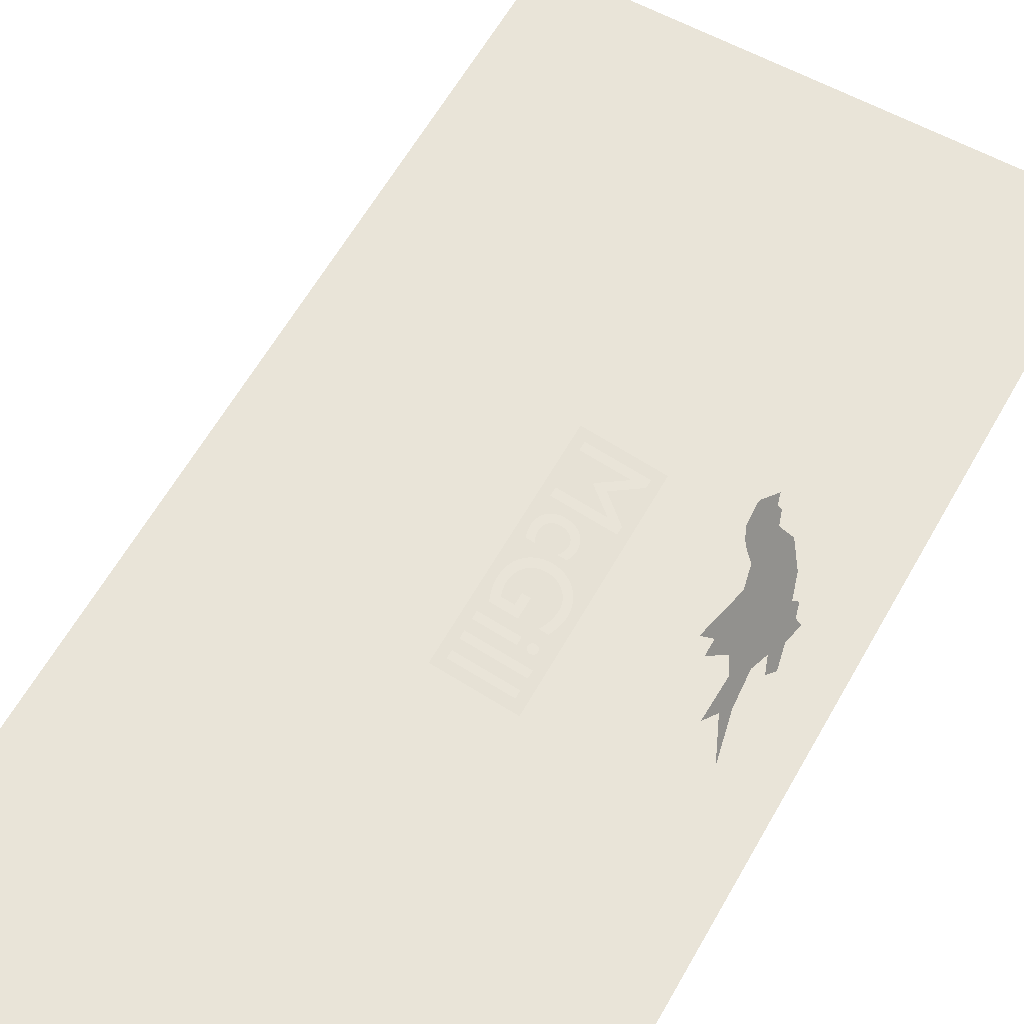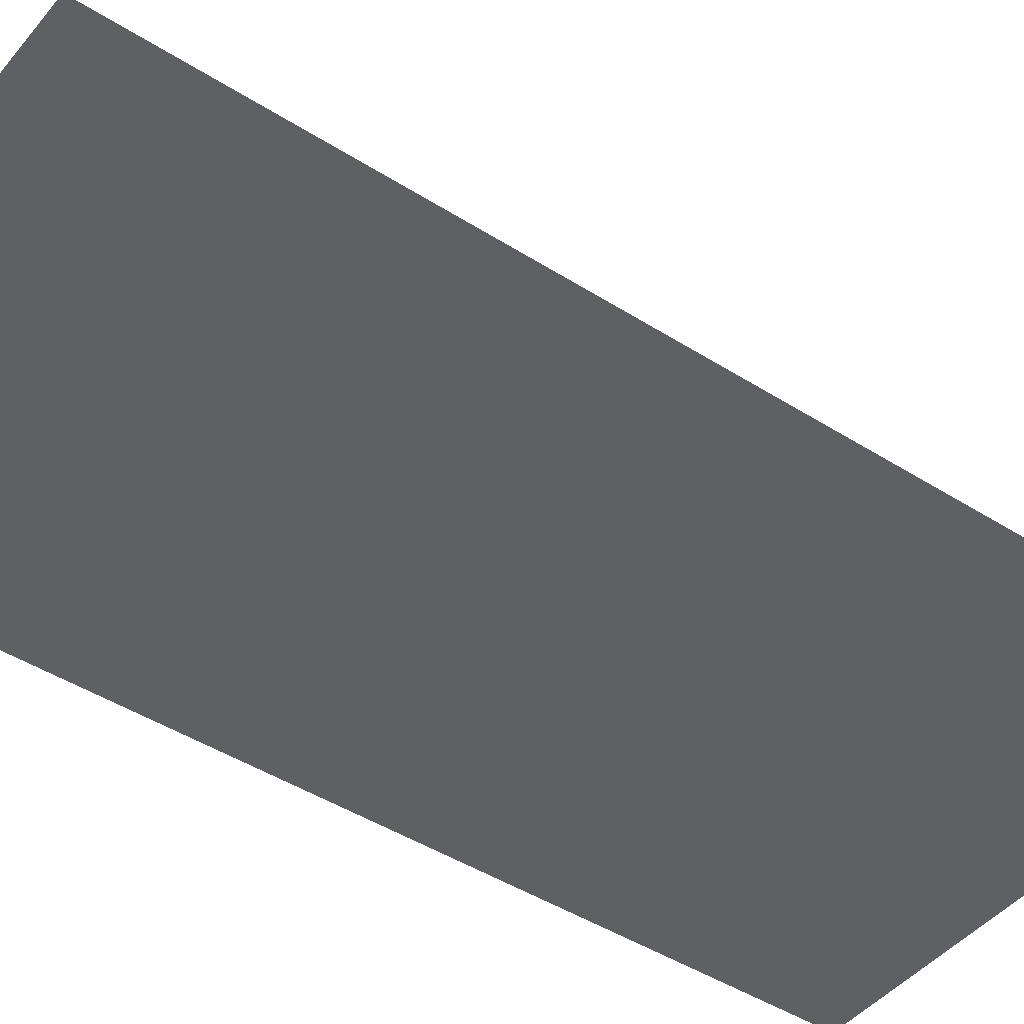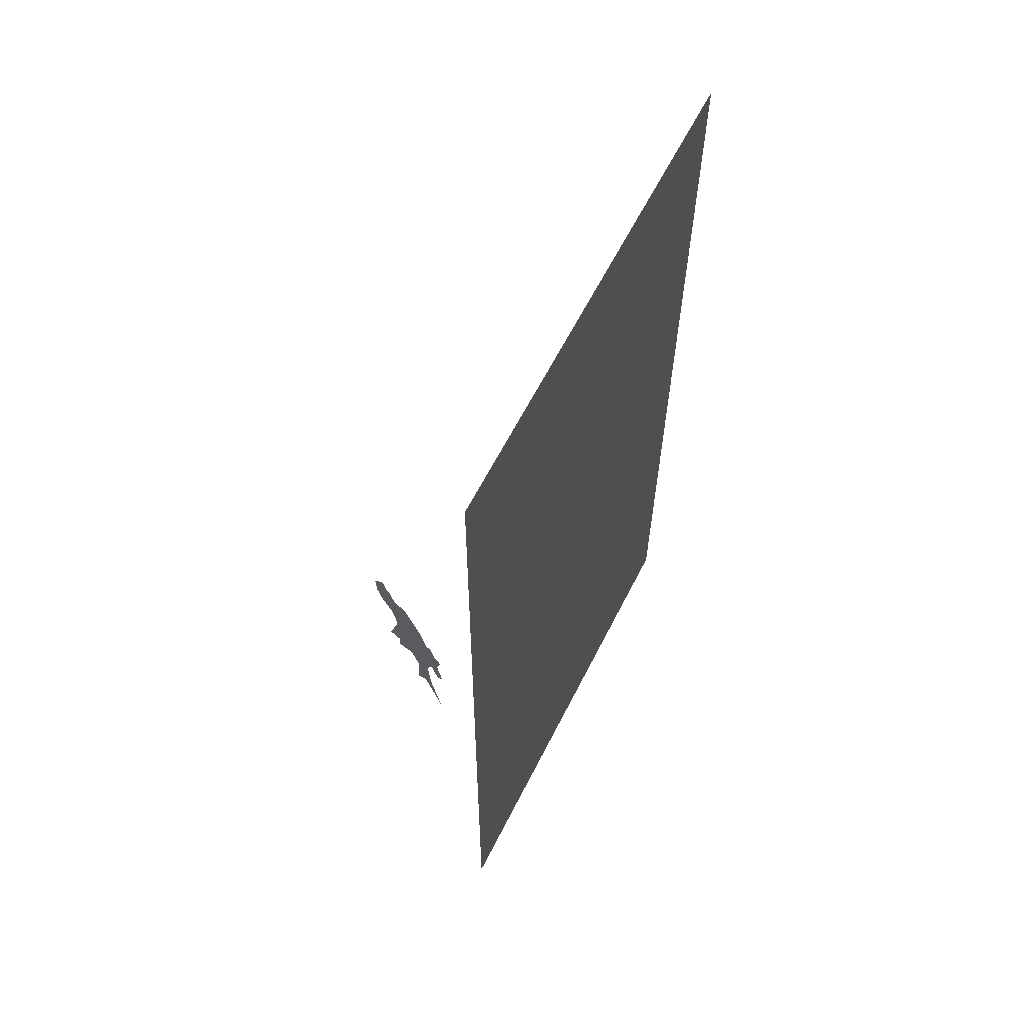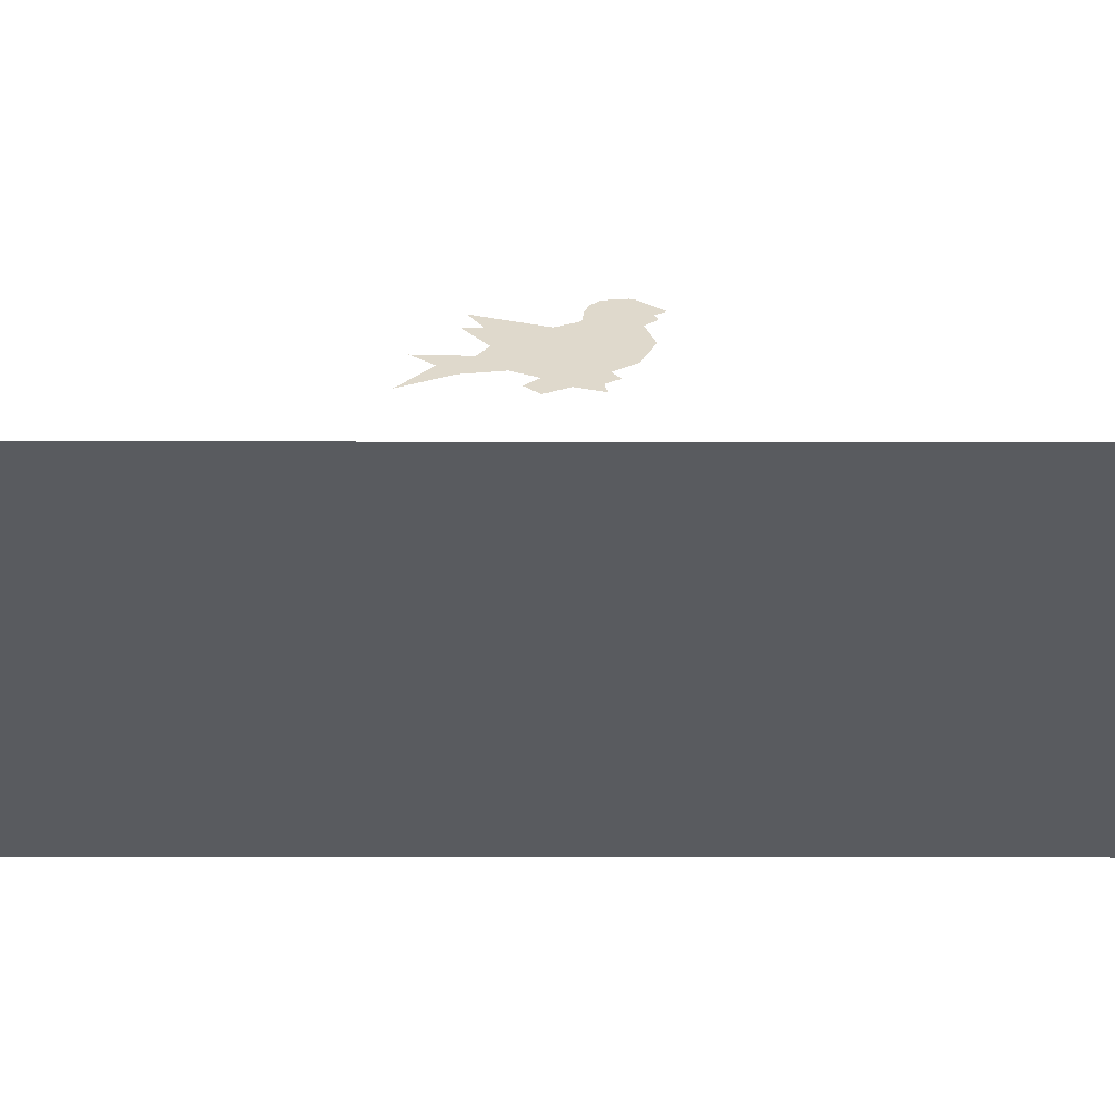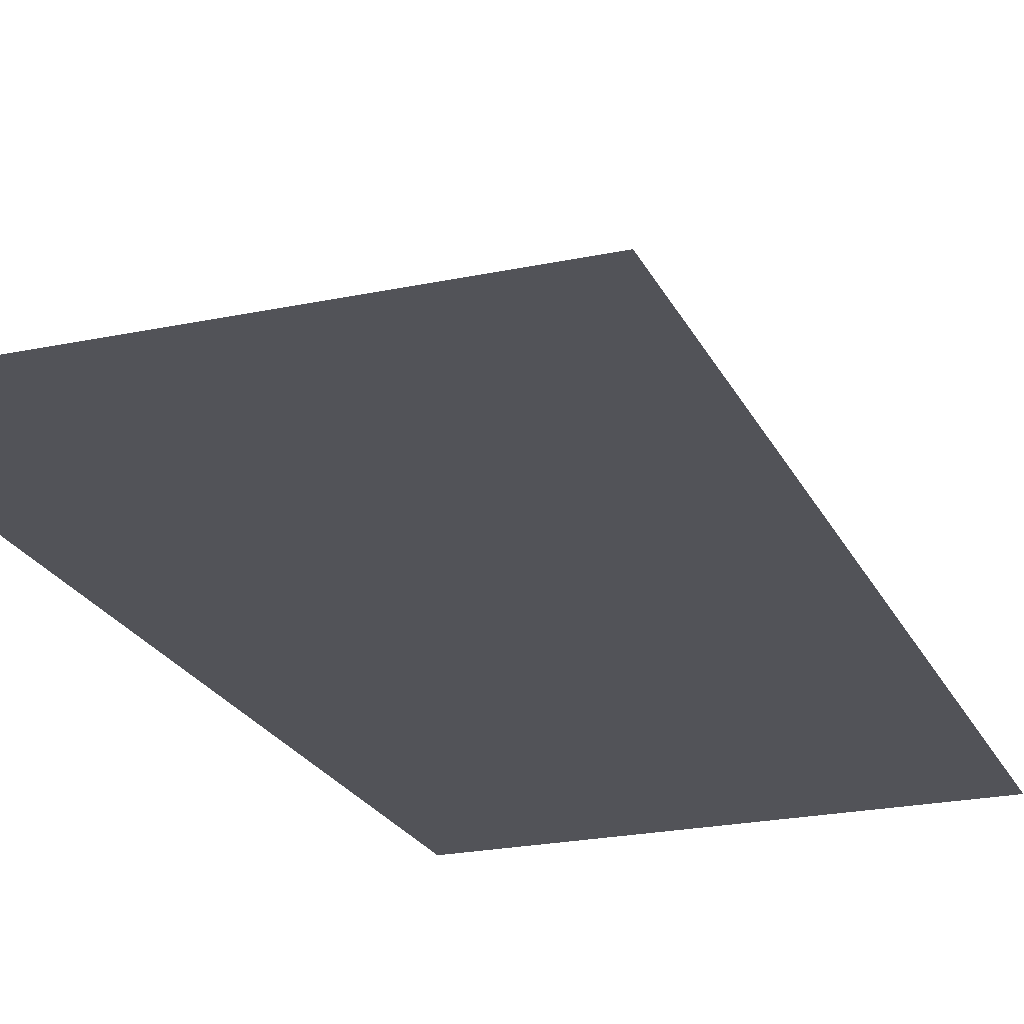
<metadata>
{"format":"obj","ext":"obj","renderer":"f3d","projection":"perspective","resolution":1024,"background":"white","views":[{"elev":60.0,"azim":-150.9,"up":"+Y"},{"elev":-44.7,"azim":53.4,"up":"+Y"},{"elev":62.5,"azim":-63.0,"up":"+Z"},{"elev":-32.7,"azim":-90.1,"up":"+Y"},{"elev":-22.6,"azim":20.1,"up":"+Y"}]}
</metadata>
<code>
o floor_phong
v 4 -0 8
v -4 0 -8
v -4 -0 8
v 4 0 -8
f 1 2 3
f 1 4 2
o martlet
v -2.83 2.165 0.8226
v -2.598 2.662 0.6938
v -2.606 2.644 0.7573
v -2.707 2.429 1.06
v -2.739 2.36 0.9371
v -2.612 2.632 0.4098
v -2.658 2.534 0.3006
v -2.713 2.415 0.2519
v -2.845 2.132 -0.7138
v -2.845 2.133 -0.04539
v -3.003 1.793 -0.6451
v -2.977 1.85 0.9453
v -3.138 1.505 0.7697
v -2.793 2.244 0.227
v -3.217 1.336 0.5013
v -2.781 2.269 0.9683
v -3.084 1.62 -0.7825
v -3.205 1.36 -0.4685
v -3.235 1.296 -0.9568
v -3.311 1.133 0.4354
v -3.336 1.08 0.1354
v -3.162 1.452 -1.15
v -3.073 1.644 -1.415
v -3.348 1.053 -1.536
v -3.264 1.235 -0.1618
v -3.269 1.222 0.5959
v -3.394 0.955 -0.1572
v -3.378 0.9898 0.4615
v -3.327 1.1 -0.3319
v -2.845 2.132 -0.9442
v -2.734 2.371 -0.8786
f 5 6 7
f 8 9 7
f 6 5 10
f 11 5 12
f 13 14 15
f 16 17 18
f 17 19 18
f 5 16 18
f 5 9 20
f 21 22 23
f 19 24 25
f 21 26 27
f 15 14 22
f 21 15 22
f 5 11 10
f 26 21 23
f 23 28 26
f 22 14 29
f 30 24 19
f 29 25 31
f 29 19 25
f 32 25 24
f 14 19 29
f 33 29 31
f 15 34 13
f 7 9 5
f 13 35 14
f 18 12 5
f 14 18 19
o mcgill
v -1.073 0.3989 1.759
v -0.9344 0.4234 1.603
v -0.9344 0.4234 1.484
v -0.05678 0.5782 0.2916
v -0.05533 0.5784 0.3077
v -0.05792 0.578 -0.3479
v -0.8018 0.4468 -1.047
v -0.793 0.4483 -1.045
v -0.9344 0.4234 -1.204
v -0.9344 0.4234 -1.319
v -0.06558 0.5766 -1.319
v -0.06558 0.5766 -1.488
v -0.9344 0.4234 -1.603
v 0.07328 0.6011 -1.759
v -1.073 0.3989 -1.759
v -0.1255 0.566 -0.7503
v -0.1133 0.5682 -0.7213
v -0.06558 0.5766 -0.9211
v -0.06558 0.5766 0.9068
v -0.4057 0.5166 1.202
v -0.06558 0.5766 1.476
v 0.07328 0.6011 1.759
v -0.06558 0.5766 1.603
v -0.5777 0.4863 1.191
v -0.9344 0.4234 0.8978
v -0.9344 0.4234 0.7801
v -0.6491 0.4737 0.3467
v -0.7735 0.4518 -0.04072
v -0.6487 0.4738 0.3303
v -0.7256 0.4602 -0.007331
v -0.6478 0.4739 0.3147
v -0.9459 0.4214 -0.4178
v -0.9419 0.4221 -0.352
v -0.6463 0.4742 0.2999
v -0.6442 0.4746 0.2856
v -0.6734 0.4694 0.01948
v -0.9303 0.4241 -0.2893
v -0.9114 0.4275 -0.2303
v -0.6416 0.475 0.2717
v -0.6384 0.4756 0.2582
v -0.8859 0.432 -0.1755
v -0.854 0.4376 -0.1253
v -0.6347 0.4762 0.245
v -0.6306 0.477 0.2319
v -0.8164 0.4442 -0.0802
v -0.6259 0.4778 0.2188
v -0.6209 0.4787 0.2056
v -0.6172 0.4793 0.03924
v -0.6154 0.4796 0.1922
v -0.6096 0.4807 0.1785
v -0.5576 0.4898 0.05145
v -0.4949 0.5009 0.05563
v -0.4885 0.502 0.1785
v -0.4987 0.5002 0.1946
v -0.4912 0.5015 0.4668
v -0.5077 0.4986 0.2098
v -0.507 0.4988 0.4502
v -0.4327 0.5119 0.05155
v -0.5156 0.4973 0.2243
v -0.5223 0.4961 0.2382
v -0.528 0.4951 0.2516
v -0.5201 0.4964 0.4314
v -0.5328 0.4942 0.2645
v -0.5306 0.4946 0.4108
v -0.5367 0.4935 0.2772
v -0.5397 0.493 0.2896
v -0.5383 0.4932 0.3884
v -0.5419 0.4926 0.3019
v -0.5434 0.4923 0.3141
v -0.5443 0.4922 0.3264
v -0.5446 0.4921 0.3389
v -0.543 0.4924 0.3644
v -0.4731 0.5047 0.4813
v -0.4527 0.5083 0.4935
v -0.4301 0.5123 0.5032
v -0.4055 0.5167 0.5103
v -0.3791 0.5213 0.5147
v -0.3738 0.5223 0.03962
v -0.3509 0.5263 0.5162
v -0.3223 0.5313 0.5146
v -0.2957 0.536 0.5099
v -0.3185 0.532 0.02027
v -0.2713 0.5403 0.5022
v -0.2491 0.5442 0.4916
v -0.1993 0.553 0.1656
v -0.2291 0.5478 0.4783
v -0.2116 0.5509 0.4625
v -0.1965 0.5535 0.4441
v -0.1932 0.5541 0.1799
v -0.184 0.5557 0.4234
v -0.1826 0.556 0.2073
v -0.1741 0.5575 0.4005
v -0.1741 0.5575 0.2333
v -0.1781 0.5568 0.2204
v -0.167 0.5587 0.3754
v -0.1678 0.5586 0.2584
v -0.1626 0.5595 0.3484
v -0.1622 0.5596 0.2951
v -0.1614 0.5597 0.3073
v -0.1611 0.5598 0.3195
v -0.1635 0.5593 0.2829
v -0.1654 0.559 0.2707
v -0.1707 0.5581 0.2459
v -0.1877 0.5551 0.1938
v -0.2674 0.541 -0.006038
v -0.2207 0.5492 -0.03887
v -0.179 0.5566 -0.07778
v -0.08724 0.5728 0.1656
v -0.1425 0.563 -0.1223
v -0.08284 0.5736 0.176
v -0.08716 0.5728 -0.2265
v -0.1118 0.5685 -0.1721
v -0.07859 0.5743 0.1877
v -0.07454 0.575 0.2005
v -0.06907 0.576 -0.2853
v -0.07072 0.5757 0.2143
v -0.06719 0.5763 0.2288
v -0.05411 0.5786 -0.414
v -0.05442 0.5786 0.3235
v -0.06399 0.5769 0.244
v -0.05411 0.5786 0.3389
v -0.06115 0.5774 0.2597
v -0.05874 0.5778 0.2756
v -0.9455 0.4214 -0.4431
v -0.9444 0.4216 -0.4674
v -0.9395 0.4225 -0.5146
v -0.9424 0.422 -0.4912
v -0.06558 0.5766 -1.204
v -0.9355 0.4232 -0.538
v -0.9304 0.4241 -0.5619
v -0.9242 0.4252 -0.5865
v -0.8784 0.4333 -0.9793
v -0.8777 0.4334 -0.9885
v -0.05454 0.5785 -0.4441
v -0.06558 0.5766 -1.036
v -0.0552 0.5784 -0.4588
v -0.7433 0.4571 -0.9793
v -0.6376 0.4757 -0.9786
v -0.6376 0.4757 -1.036
v -0.744 0.457 -0.9885
v -0.8759 0.4337 -0.9974
v -0.7458 0.4567 -0.9974
v -0.873 0.4342 -1.006
v -0.8691 0.4349 -1.014
v -0.7487 0.4562 -1.006
v -0.7526 0.4555 -1.014
v -0.8642 0.4358 -1.021
v -0.8585 0.4368 -1.028
v -0.7575 0.4546 -1.021
v -0.7632 0.4536 -1.028
v -0.852 0.4379 -1.033
v -0.8448 0.4392 -1.038
v -0.7697 0.4524 -1.033
v -0.7847 0.4498 -1.042
v -0.7769 0.4512 -1.038
v -0.837 0.4406 -1.042
v -0.8287 0.442 -1.045
v -0.8199 0.4436 -1.047
v -0.8108 0.4452 -1.048
v -0.06558 0.5766 -1.603
v -0.9344 0.4234 -1.488
v -0.9166 0.4265 -0.6122
v -0.8777 0.4334 -0.97
v -0.9077 0.4281 -0.6392
v -0.8974 0.4299 -0.668
v -0.8759 0.4337 -0.9612
v -0.8855 0.432 -0.6989
v -0.873 0.4342 -0.9527
v -0.872 0.4344 -0.7322
v -0.8691 0.4349 -0.9448
v -0.7459 0.4566 -0.7322
v -0.7593 0.4543 -0.7062
v -0.7357 0.4584 -0.1733
v -0.7717 0.4521 -0.6801
v -0.704 0.464 -0.1448
v -0.8642 0.4358 -0.9375
v -0.8108 0.4452 -0.9107
v -0.8585 0.4368 -0.9309
v -0.852 0.4379 -0.9251
v -0.7829 0.4501 -0.6539
v -0.7634 0.4535 -0.2058
v -0.7929 0.4484 -0.6276
v -0.8018 0.4468 -0.6012
v -0.7869 0.4494 -0.242
v -0.8096 0.4454 -0.5747
v -0.8162 0.4443 -0.5481
v -0.8058 0.4461 -0.2813
v -0.8216 0.4433 -0.5216
v -0.8258 0.4426 -0.495
v -0.8288 0.442 -0.4684
v -0.8197 0.4436 -0.3236
v -0.8306 0.4417 -0.4418
v -0.8312 0.4416 -0.4153
v -0.8283 0.4421 -0.3683
v -0.6687 0.4702 -0.1207
v -0.6302 0.477 -0.1013
v -0.6376 0.4757 -0.9211
v -0.5888 0.4843 -0.08694
v -0.4936 0.5011 -0.4541
v -0.5449 0.4921 -0.07807
v -0.4987 0.5002 -0.07503
v -0.4516 0.5085 -0.07805
v -0.407 0.5164 -0.08693
v -0.3815 0.5209 -0.4541
v -0.3655 0.5237 -0.1013
v -0.3271 0.5305 -0.121
v -0.2922 0.5366 -0.1457
v -0.2611 0.5421 -0.175
v -0.2341 0.5469 -0.2086
v -0.2032 0.5523 -0.6235
v -0.2113 0.5509 -0.2464
v -0.1931 0.5541 -0.2879
v -0.1897 0.5547 -0.5776
v -0.1985 0.5532 -0.6083
v -0.194 0.554 -0.593
v -0.1798 0.5565 -0.3329
v -0.1788 0.5566 -0.5307
v -0.1716 0.5579 -0.381
v -0.1715 0.5579 -0.4824
v -0.1688 0.5584 -0.4321
v -0.1691 0.5584 -0.4491
v -0.17 0.5582 -0.4658
v -0.1734 0.5576 -0.4987
v -0.1759 0.5571 -0.5148
v -0.1821 0.5561 -0.5465
v -0.1858 0.5554 -0.5621
v -0.3815 0.5209 -0.6235
v -0.8448 0.4392 -0.9201
v -0.837 0.4406 -0.9161
v -0.8287 0.442 -0.9132
v -0.4936 0.5011 -0.7503
v -0.8199 0.4436 -0.9113
v -0.8018 0.4468 -0.9113
v -0.793 0.4483 -0.9132
v -0.7847 0.4498 -0.9161
v -0.7769 0.4512 -0.9201
v -0.7697 0.4524 -0.9251
v -0.7458 0.4567 -0.9612
v -0.7632 0.4536 -0.9309
v -0.7575 0.4546 -0.9375
v -0.7526 0.4555 -0.9448
v -0.7487 0.4562 -0.9527
v -0.05586 0.5783 -0.4734
v -0.05809 0.5779 -0.5018
v -0.06128 0.5774 -0.5296
v -0.06547 0.5766 -0.557
v -0.744 0.457 -0.97
v -0.07067 0.5757 -0.5841
v -0.07694 0.5746 -0.611
v -0.08431 0.5733 -0.6381
v -0.09281 0.5718 -0.6654
v -0.1025 0.5701 -0.693
v -0.6466 0.4742 0.3893
v -0.6393 0.4754 0.429
v -0.6274 0.4775 0.4658
v -0.611 0.4804 0.4993
v -0.5904 0.4841 0.5295
v -0.5656 0.4884 0.5563
v -0.5369 0.4935 0.5793
v -0.5045 0.4992 0.5985
v -0.4685 0.5056 0.6137
v -0.4291 0.5125 0.6248
v -0.06558 0.5766 0.7801
v -0.3864 0.52 0.6316
v -0.7421 0.4573 0.9068
v -0.4057 0.5166 1.181
v -0.7421 0.4573 0.9094
v -0.3408 0.5281 0.6339
v -0.2998 0.5353 0.6314
v -0.2611 0.5421 0.6241
v -0.225 0.5485 0.6122
v -0.1917 0.5544 0.5959
v -0.1614 0.5597 0.5756
v -0.1344 0.5645 0.5514
v -0.1108 0.5686 0.5236
v -0.09106 0.5721 0.4924
v -0.07525 0.5749 0.4581
v -0.06367 0.5769 0.421
v -0.05654 0.5782 0.3811
v -0.7421 0.4573 1.473
v -0.7421 0.4573 1.476
f 36 37 38
f 39 40 41
f 42 43 44
f 45 46 47
f 48 49 50
f 51 52 53
f 54 55 56
f 57 56 58
f 57 58 37
f 38 59 60
f 36 57 37
f 38 60 36
f 36 60 61
f 61 62 63
f 62 64 65
f 63 62 65
f 64 66 65
f 50 36 67
f 36 61 68
f 68 67 36
f 66 69 65
f 69 70 71
f 72 68 61
f 73 72 61
f 70 74 71
f 69 71 65
f 74 75 71
f 76 73 61
f 77 76 61
f 75 78 71
f 78 79 71
f 80 77 61
f 63 80 61
f 79 81 71
f 81 82 71
f 71 82 83
f 82 84 83
f 84 85 83
f 86 83 85
f 87 86 88
f 86 85 88
f 88 89 90
f 89 91 90
f 90 91 92
f 93 87 88
f 91 94 92
f 94 95 92
f 95 96 97
f 92 95 97
f 96 98 99
f 98 100 99
f 100 101 102
f 101 103 102
f 100 102 99
f 103 104 102
f 104 105 102
f 105 106 107
f 107 102 105
f 99 97 96
f 90 108 88
f 108 109 88
f 109 110 88
f 110 111 93
f 111 112 113
f 112 114 113
f 114 115 113
f 115 116 117
f 116 118 117
f 118 119 120
f 119 121 120
f 121 122 120
f 122 123 124
f 120 122 124
f 123 125 126
f 125 127 128
f 126 125 129
f 127 130 131
f 130 132 133
f 133 132 134
f 132 135 134
f 133 136 130
f 136 137 130
f 137 131 130
f 131 138 127
f 138 128 127
f 128 129 125
f 126 139 123
f 139 124 123
f 111 113 93
f 93 88 110
f 117 113 115
f 118 120 140
f 140 117 118
f 141 140 120
f 141 120 142
f 120 143 142
f 142 143 144
f 143 145 146
f 144 143 147
f 147 143 146
f 145 148 146
f 148 149 150
f 146 148 150
f 149 151 150
f 150 151 152
f 49 153 154
f 153 41 40
f 41 150 155
f 150 152 155
f 57 49 154
f 153 40 154
f 154 156 57
f 41 155 157
f 41 157 158
f 41 158 39
f 50 67 159
f 50 159 160
f 44 50 161
f 50 160 162
f 50 162 161
f 49 46 163
f 44 161 164
f 44 164 165
f 165 166 44
f 166 167 44
f 167 168 44
f 169 153 49
f 170 171 49
f 171 169 49
f 172 173 174
f 175 172 174
f 170 49 163
f 44 168 176
f 170 163 174
f 163 44 174
f 177 175 174
f 44 176 178
f 44 178 179
f 180 177 174
f 181 180 174
f 44 179 182
f 44 182 183
f 184 181 174
f 185 184 174
f 44 183 186
f 44 186 187
f 185 174 188
f 174 44 189
f 188 174 190
f 190 174 189
f 44 187 191
f 44 191 192
f 44 192 193
f 44 193 194
f 43 189 44
f 44 194 42
f 50 44 45
f 49 195 47
f 196 50 45
f 46 49 47
f 47 196 45
f 50 196 48
f 48 195 49
f 167 166 197
f 167 197 198
f 197 199 198
f 198 199 200
f 201 198 202
f 198 200 202
f 203 201 204
f 201 202 204
f 205 203 204
f 206 207 208
f 207 209 208
f 206 208 210
f 205 204 211
f 204 206 212
f 211 204 213
f 213 204 214
f 209 215 216
f 215 217 216
f 217 218 219
f 216 217 219
f 218 220 219
f 220 221 222
f 219 220 222
f 221 223 222
f 223 224 222
f 224 225 226
f 225 227 226
f 227 228 229
f 229 226 227
f 226 222 224
f 216 208 209
f 210 230 206
f 230 231 232
f 206 230 232
f 231 233 234
f 233 235 234
f 235 236 234
f 236 237 234
f 237 238 239
f 238 240 239
f 240 241 239
f 241 242 239
f 242 243 239
f 243 244 245
f 239 243 245
f 244 246 245
f 246 247 248
f 249 246 250
f 247 251 252
f 251 253 254
f 253 255 256
f 256 257 253
f 257 254 253
f 254 258 251
f 258 259 251
f 259 252 251
f 252 260 247
f 260 261 247
f 261 248 247
f 248 250 246
f 249 245 246
f 245 262 239
f 214 204 263
f 237 239 234
f 263 204 264
f 264 204 265
f 231 234 232
f 234 266 232
f 265 204 267
f 267 204 212
f 212 206 268
f 266 51 53
f 268 206 269
f 269 206 270
f 270 206 271
f 271 206 272
f 206 232 273
f 232 266 53
f 272 206 274
f 274 206 275
f 275 206 276
f 276 206 277
f 277 206 273
f 278 171 53
f 171 170 53
f 279 278 53
f 232 173 172
f 280 279 53
f 281 280 53
f 232 172 282
f 283 281 53
f 284 283 53
f 232 282 273
f 285 284 53
f 286 285 53
f 287 286 53
f 52 287 53
f 288 62 61
f 289 288 61
f 290 289 61
f 291 290 61
f 292 291 61
f 293 292 61
f 294 293 61
f 295 294 61
f 296 295 61
f 296 61 297
f 61 298 299
f 297 61 299
f 54 300 301
f 300 302 301
f 303 299 298
f 54 301 55
f 304 303 298
f 305 304 298
f 306 305 298
f 307 306 298
f 308 307 298
f 309 308 298
f 310 309 298
f 311 310 298
f 312 311 298
f 313 312 298
f 57 156 314
f 314 313 298
f 314 298 57
f 298 54 57
f 56 57 54
f 315 316 55
f 316 56 55

</code>
